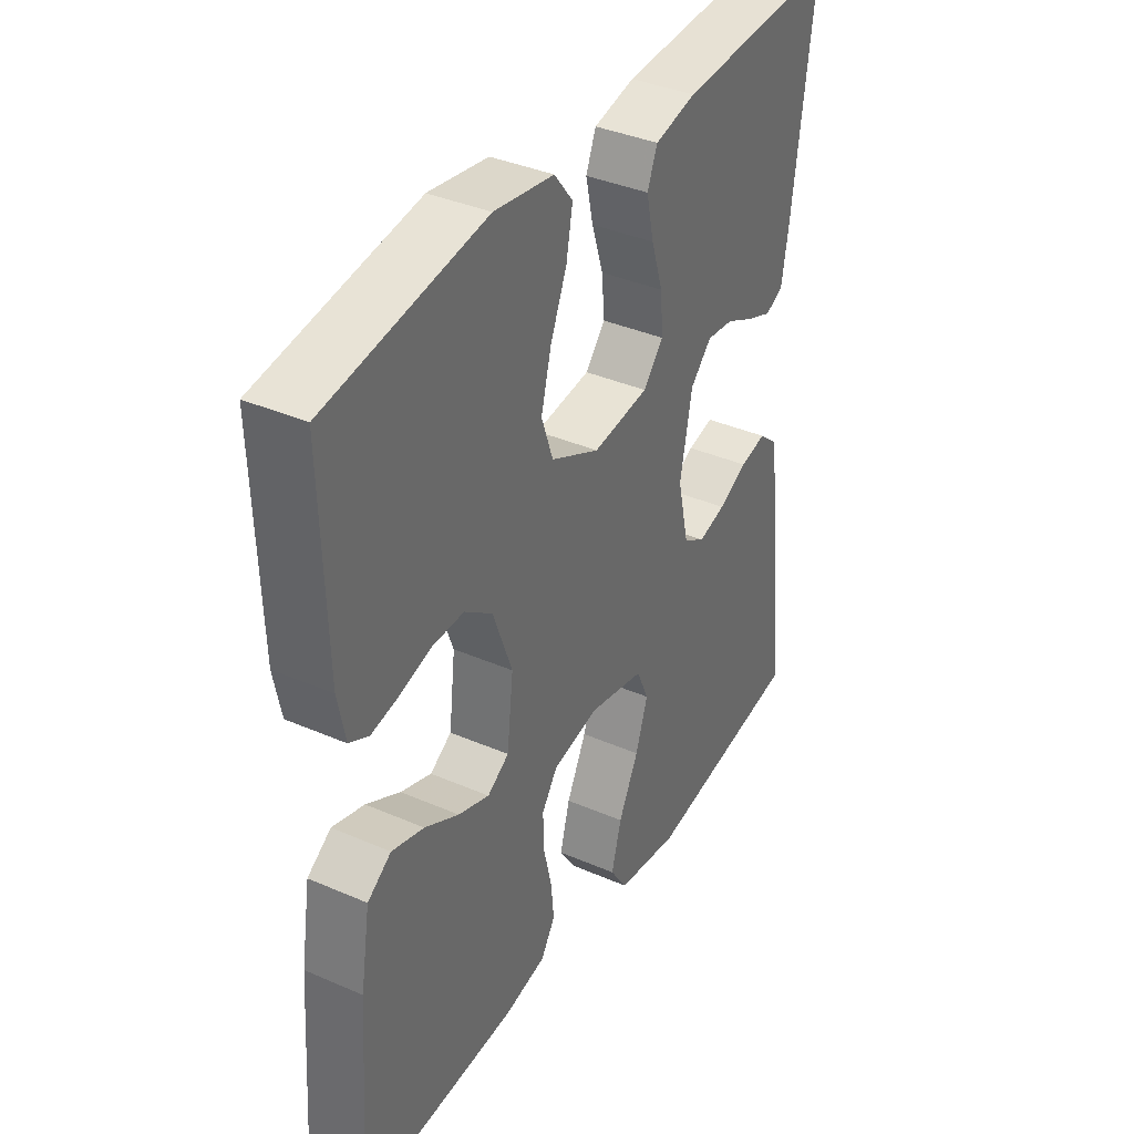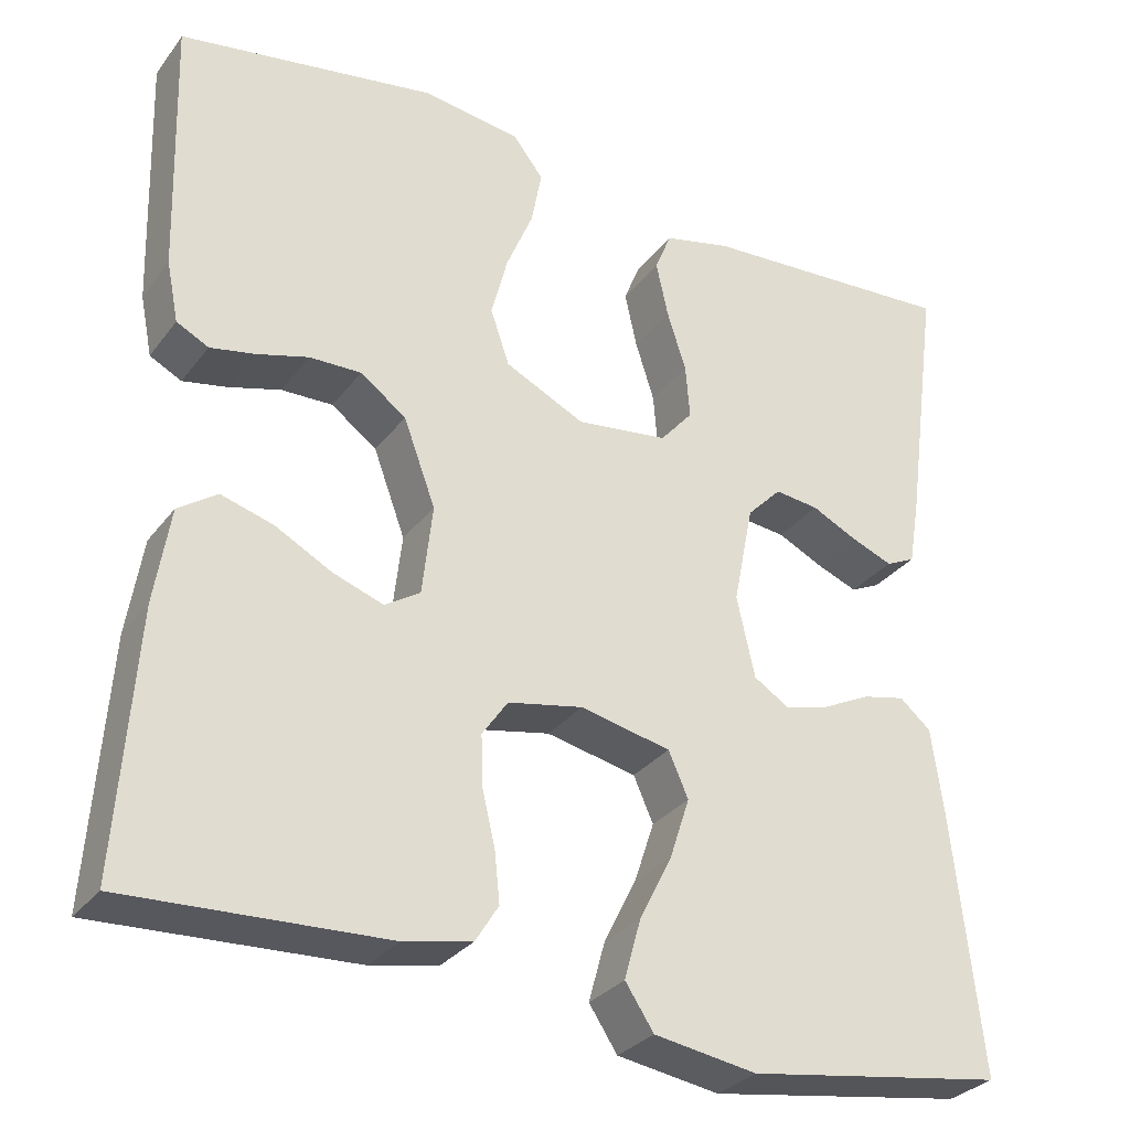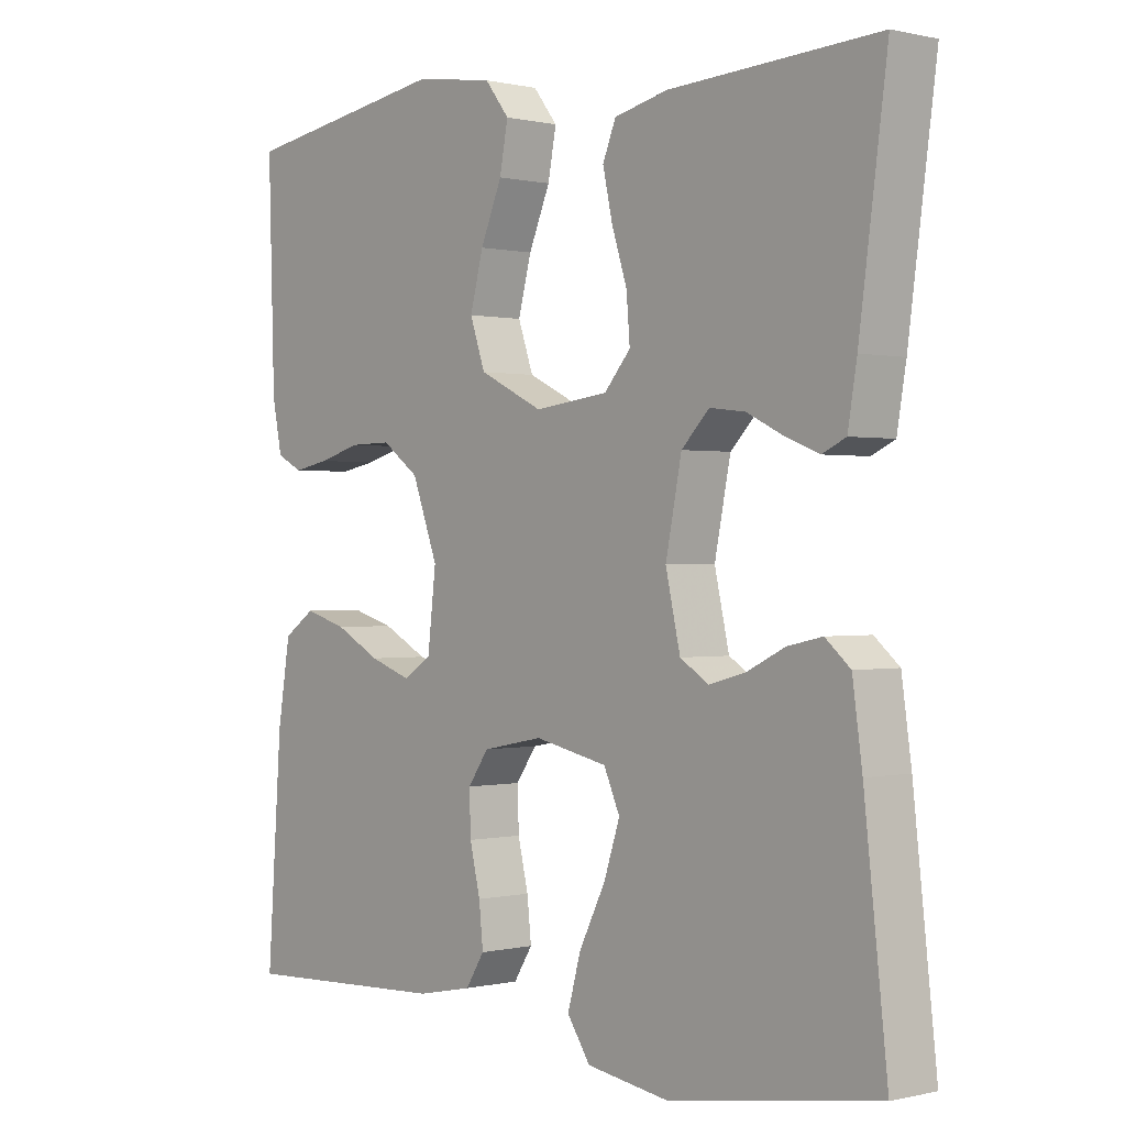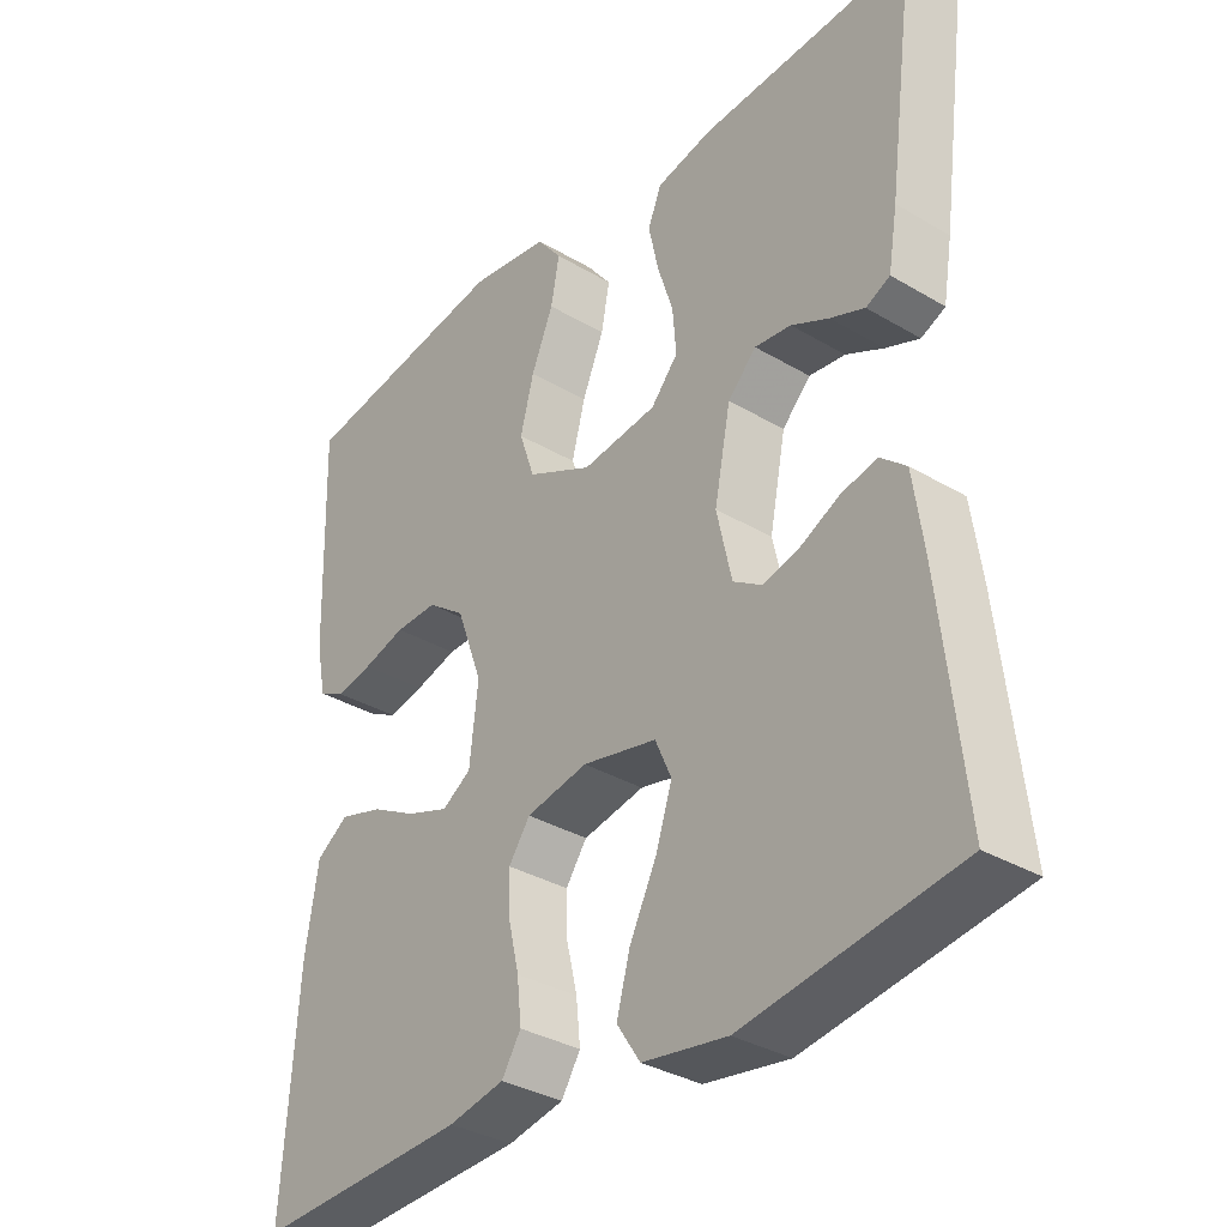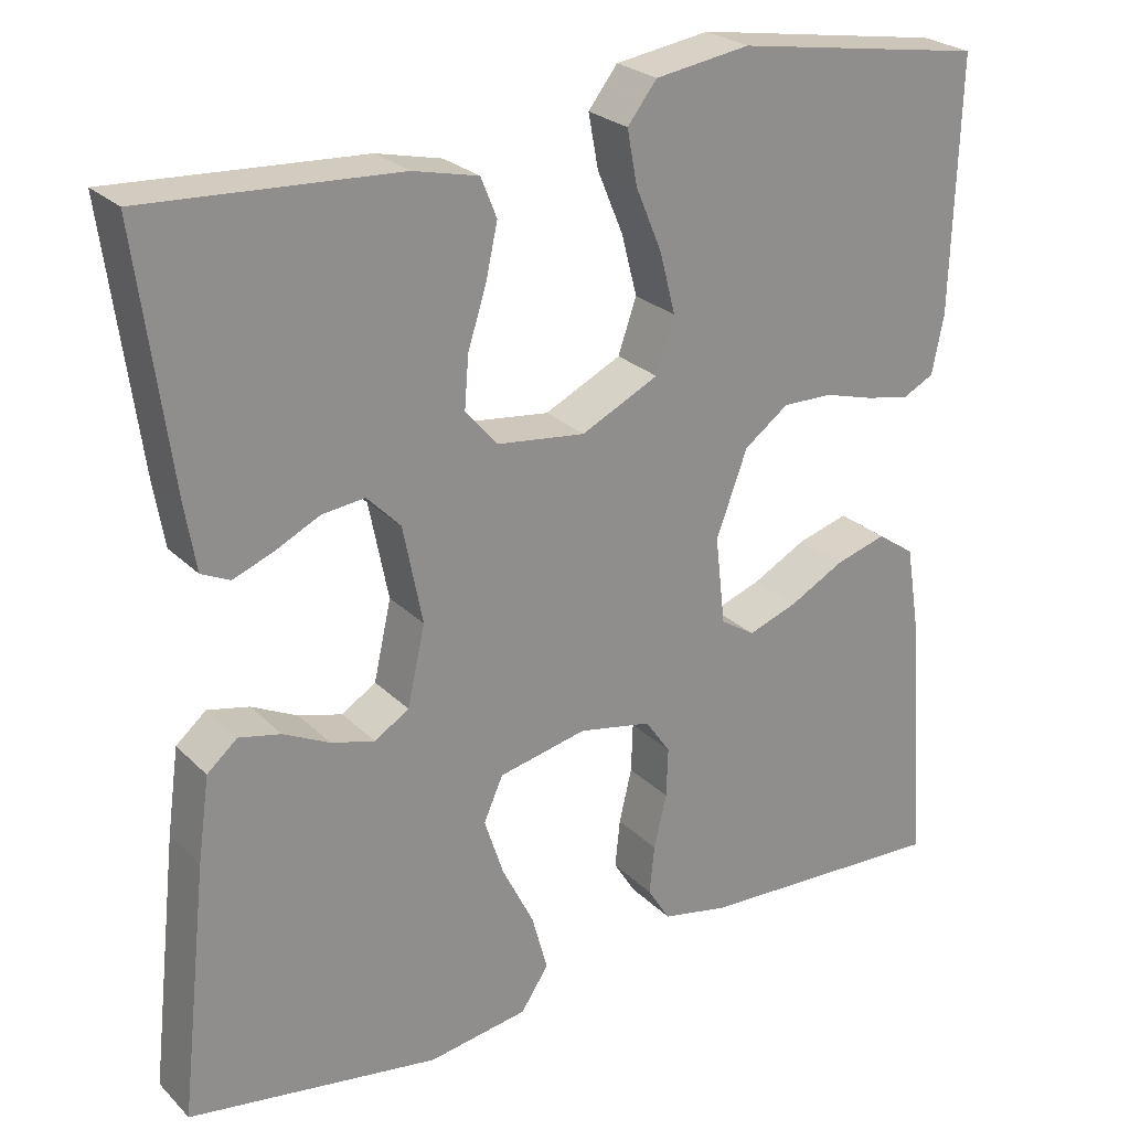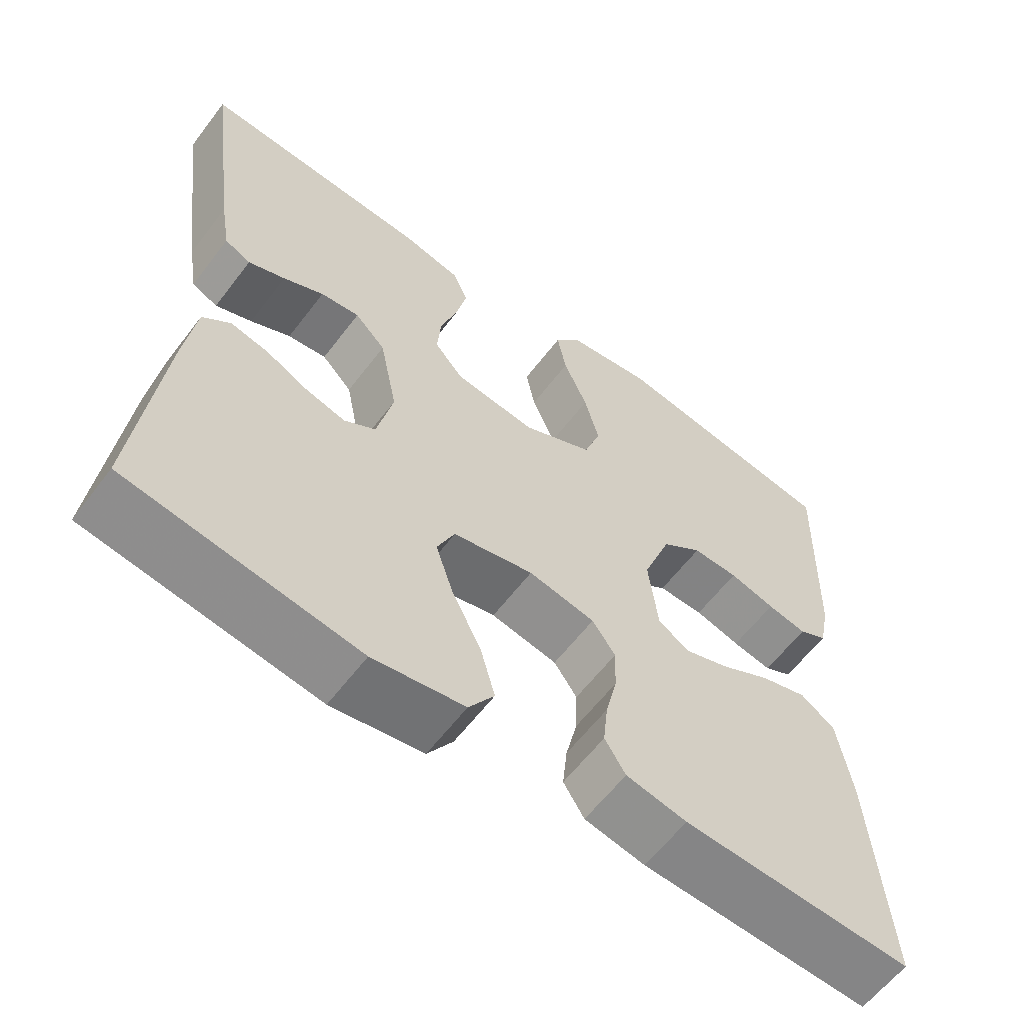
<metadata>
{"format":"obj","ext":"obj","renderer":"f3d","projection":"perspective","resolution":1024,"background":"white","views":[{"elev":37.5,"azim":119.1,"up":"+Z"},{"elev":-30.3,"azim":149.9,"up":"+Z"},{"elev":0.2,"azim":-131.4,"up":"+Z"},{"elev":-34.1,"azim":-128.7,"up":"+Z"},{"elev":25.3,"azim":-33.5,"up":"+Z"},{"elev":-60.6,"azim":-37.1,"up":"+Z"}]}
</metadata>
<code>
v 0.5 0.07 0.5
v 0.491 0.07 0.2
v 0.477 0.07 0.13
v 0.44 0.07 0.111
v 0.388 0.07 0.121
v 0.328 0.07 0.138
v 0.268 0.07 0.139
v 0.215 0.07 0.1
v 0.178 0.07 0
v 0.19 0.07 -0.105
v 0.231 0.07 -0.131
v 0.29 0.07 -0.11
v 0.355 0.07 -0.075
v 0.416 0.07 -0.057
v 0.461 0.07 -0.088
v 0.479 0.07 -0.2
v 0.5 0.07 -0.5
v 0.2 0.07 -0.487
v 0.121 0.07 -0.471
v 0.094 0.07 -0.428
v 0.1 0.07 -0.37
v 0.115 0.07 -0.306
v 0.117 0.07 -0.247
v 0.087 0.07 -0.204
v 0 0.07 -0.187
v -0.105 0.07 -0.21
v -0.128 0.07 -0.262
v -0.105 0.07 -0.332
v -0.067 0.07 -0.408
v -0.048 0.07 -0.477
v -0.081 0.07 -0.527
v -0.2 0.07 -0.546
v -0.5 0.07 -0.5
v -0.467 0.07 -0.2
v -0.453 0.07 -0.099
v -0.417 0.07 -0.068
v -0.367 0.07 -0.079
v -0.312 0.07 -0.106
v -0.26 0.07 -0.12
v -0.219 0.07 -0.094
v -0.198 0.07 0
v -0.221 0.07 0.116
v -0.261 0.07 0.157
v -0.312 0.07 0.151
v -0.365 0.07 0.125
v -0.413 0.07 0.106
v -0.447 0.07 0.122
v -0.46 0.07 0.2
v -0.5 0.07 0.5
v -0.2 0.07 0.483
v -0.122 0.07 0.465
v -0.103 0.07 0.418
v -0.117 0.07 0.354
v -0.139 0.07 0.285
v -0.144 0.07 0.223
v -0.106 0.07 0.179
v 0 0.07 0.166
v 0.092 0.07 0.211
v 0.114 0.07 0.275
v 0.095 0.07 0.348
v 0.064 0.07 0.422
v 0.052 0.07 0.486
v 0.087 0.07 0.531
v 0.2 0.07 0.548
v 0.5 0 0.5
v 0.491 0 0.2
v 0.477 0 0.13
v 0.44 0 0.111
v 0.388 0 0.121
v 0.328 0 0.138
v 0.268 0 0.139
v 0.215 0 0.1
v 0.178 0 0
v 0.19 0 -0.105
v 0.231 0 -0.131
v 0.29 0 -0.11
v 0.355 0 -0.075
v 0.416 0 -0.057
v 0.461 0 -0.088
v 0.479 0 -0.2
v 0.5 0 -0.5
v 0.2 0 -0.487
v 0.121 0 -0.471
v 0.094 0 -0.428
v 0.1 0 -0.37
v 0.115 0 -0.306
v 0.117 0 -0.247
v 0.087 0 -0.204
v 0 0 -0.187
v -0.105 0 -0.21
v -0.128 0 -0.262
v -0.105 0 -0.332
v -0.067 0 -0.408
v -0.048 0 -0.477
v -0.081 0 -0.527
v -0.2 0 -0.546
v -0.5 0 -0.5
v -0.467 0 -0.2
v -0.453 0 -0.099
v -0.417 0 -0.068
v -0.367 0 -0.079
v -0.312 0 -0.106
v -0.26 0 -0.12
v -0.219 0 -0.094
v -0.198 0 0
v -0.221 0 0.116
v -0.261 0 0.157
v -0.312 0 0.151
v -0.365 0 0.125
v -0.413 0 0.106
v -0.447 0 0.122
v -0.46 0 0.2
v -0.5 0 0.5
v -0.2 0 0.483
v -0.122 0 0.465
v -0.103 0 0.418
v -0.117 0 0.354
v -0.139 0 0.285
v -0.144 0 0.223
v -0.106 0 0.179
v 0 0 0.166
v 0.092 0 0.211
v 0.114 0 0.275
v 0.095 0 0.348
v 0.064 0 0.422
v 0.052 0 0.486
v 0.087 0 0.531
v 0.2 0 0.548
f 60 61 62 63
f 59 60 63 64
f 51 52 53 54
f 49 50 51 54
f 49 54 55
f 48 49 55 56
f 44 45 46 47
f 44 47 48
f 43 44 48 56
f 35 36 37 38
f 35 38 39
f 34 35 39
f 33 34 39
f 32 33 39 40
f 28 29 30 31
f 27 28 31 32
f 19 20 21 22
f 19 22 23
f 18 19 23
f 17 18 23
f 16 17 23 24
f 12 13 14 15
f 11 12 15 16
f 3 4 5 6
f 1 2 3 6
f 59 64 1 6
f 58 59 6 7
f 57 58 7 8
f 42 43 56 57
f 41 42 57 8
f 27 32 40 41
f 26 27 41
f 25 26 41 8
f 11 16 24 25
f 10 11 25
f 9 10 25
f 8 9 25
f 127 126 125 124
f 128 127 124 123
f 118 117 116 115
f 118 115 114 113
f 119 118 113
f 120 119 113 112
f 111 110 109 108
f 112 111 108
f 120 112 108 107
f 102 101 100 99
f 103 102 99
f 103 99 98
f 103 98 97
f 104 103 97 96
f 95 94 93 92
f 96 95 92 91
f 86 85 84 83
f 87 86 83
f 87 83 82
f 87 82 81
f 88 87 81 80
f 79 78 77 76
f 80 79 76 75
f 70 69 68 67
f 70 67 66 65
f 70 65 128 123
f 71 70 123 122
f 72 71 122 121
f 121 120 107 106
f 72 121 106 105
f 105 104 96 91
f 105 91 90
f 72 105 90 89
f 89 88 80 75
f 89 75 74
f 89 74 73
f 89 73 72
f 1 65 66 2
f 2 66 67 3
f 3 67 68 4
f 4 68 69 5
f 5 69 70 6
f 6 70 71 7
f 7 71 72 8
f 8 72 73 9
f 9 73 74 10
f 10 74 75 11
f 11 75 76 12
f 12 76 77 13
f 13 77 78 14
f 14 78 79 15
f 15 79 80 16
f 16 80 81 17
f 17 81 82 18
f 18 82 83 19
f 19 83 84 20
f 20 84 85 21
f 21 85 86 22
f 22 86 87 23
f 23 87 88 24
f 24 88 89 25
f 25 89 90 26
f 26 90 91 27
f 27 91 92 28
f 28 92 93 29
f 29 93 94 30
f 30 94 95 31
f 31 95 96 32
f 32 96 97 33
f 33 97 98 34
f 34 98 99 35
f 35 99 100 36
f 36 100 101 37
f 37 101 102 38
f 38 102 103 39
f 39 103 104 40
f 40 104 105 41
f 41 105 106 42
f 42 106 107 43
f 43 107 108 44
f 44 108 109 45
f 45 109 110 46
f 46 110 111 47
f 47 111 112 48
f 48 112 113 49
f 49 113 114 50
f 50 114 115 51
f 51 115 116 52
f 52 116 117 53
f 53 117 118 54
f 54 118 119 55
f 55 119 120 56
f 56 120 121 57
f 57 121 122 58
f 58 122 123 59
f 59 123 124 60
f 60 124 125 61
f 61 125 126 62
f 62 126 127 63
f 63 127 128 64
f 64 128 65 1

</code>
